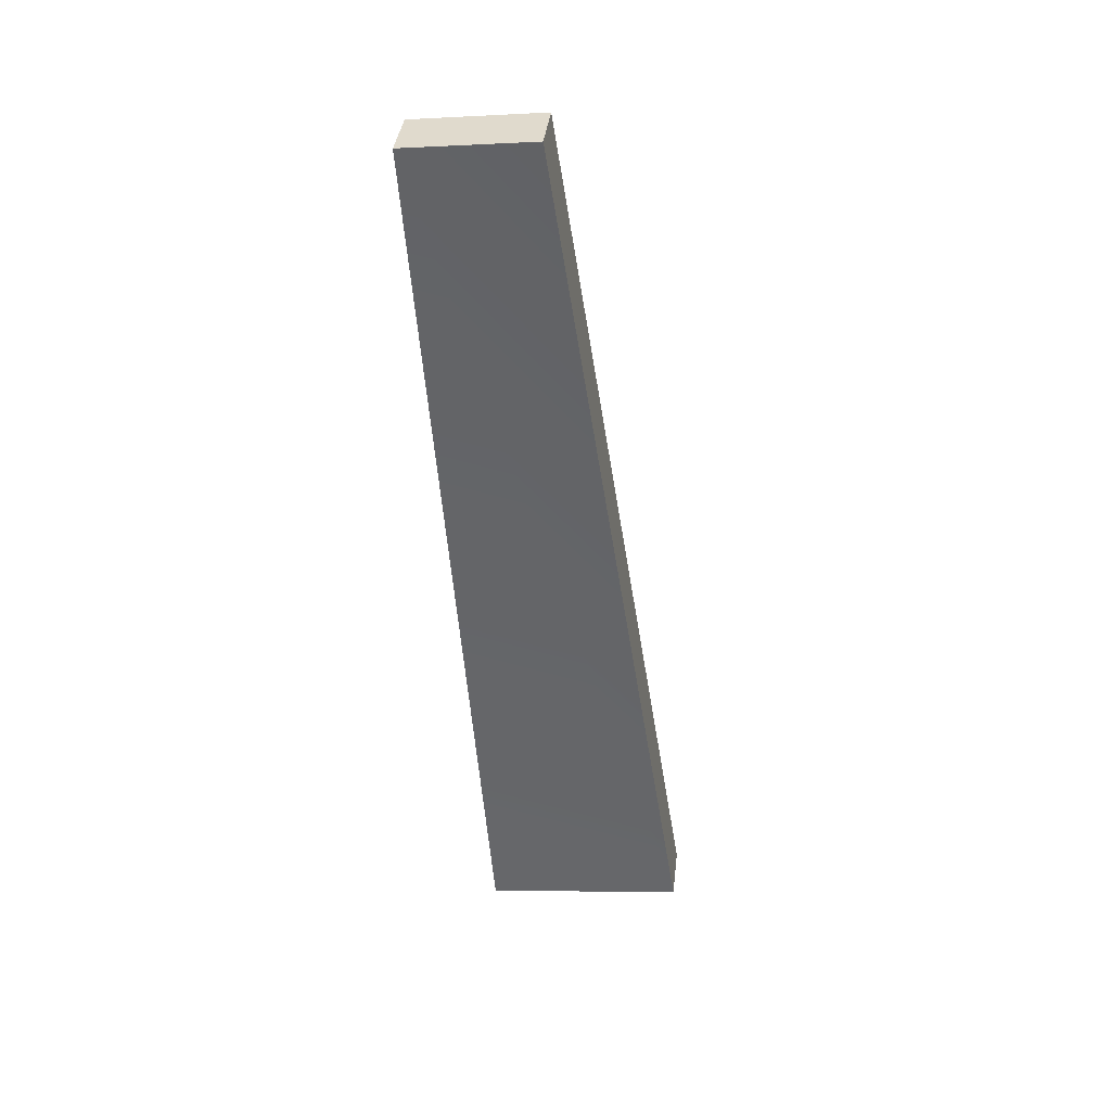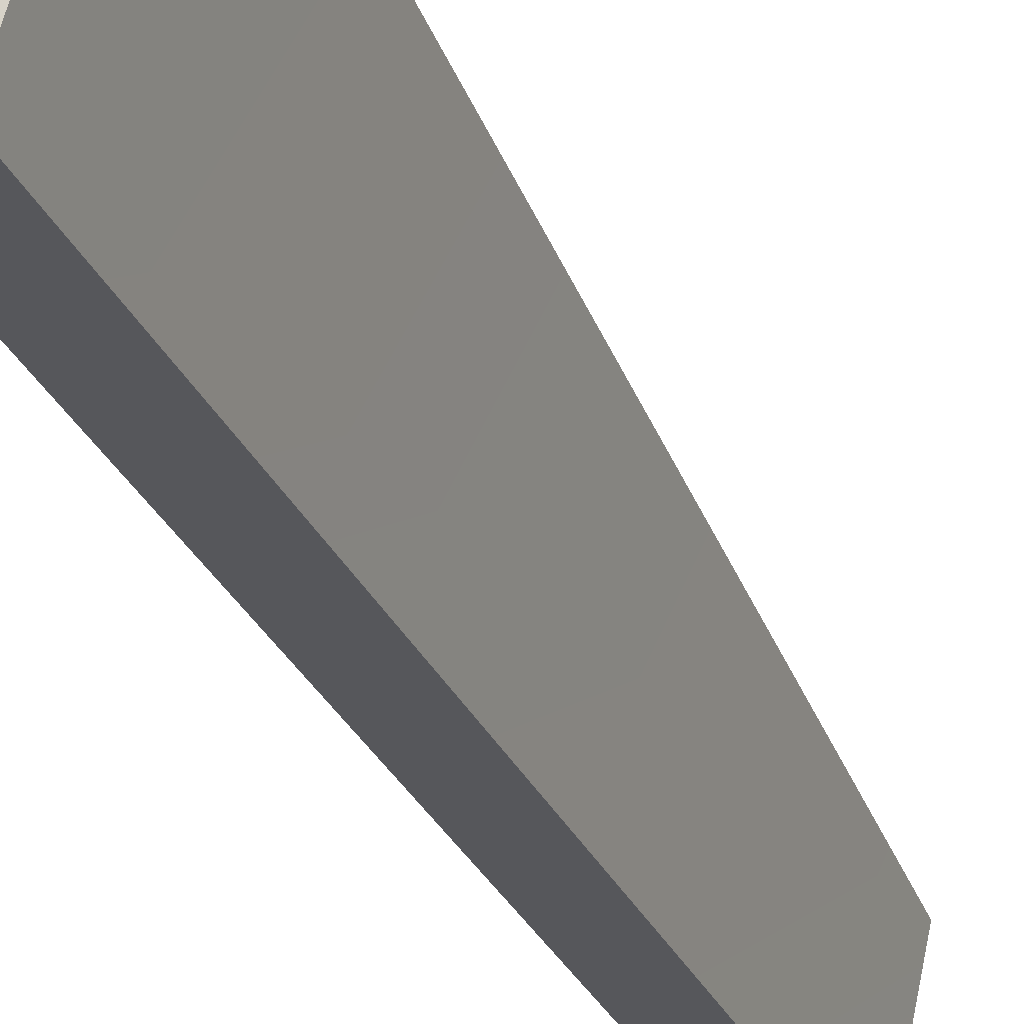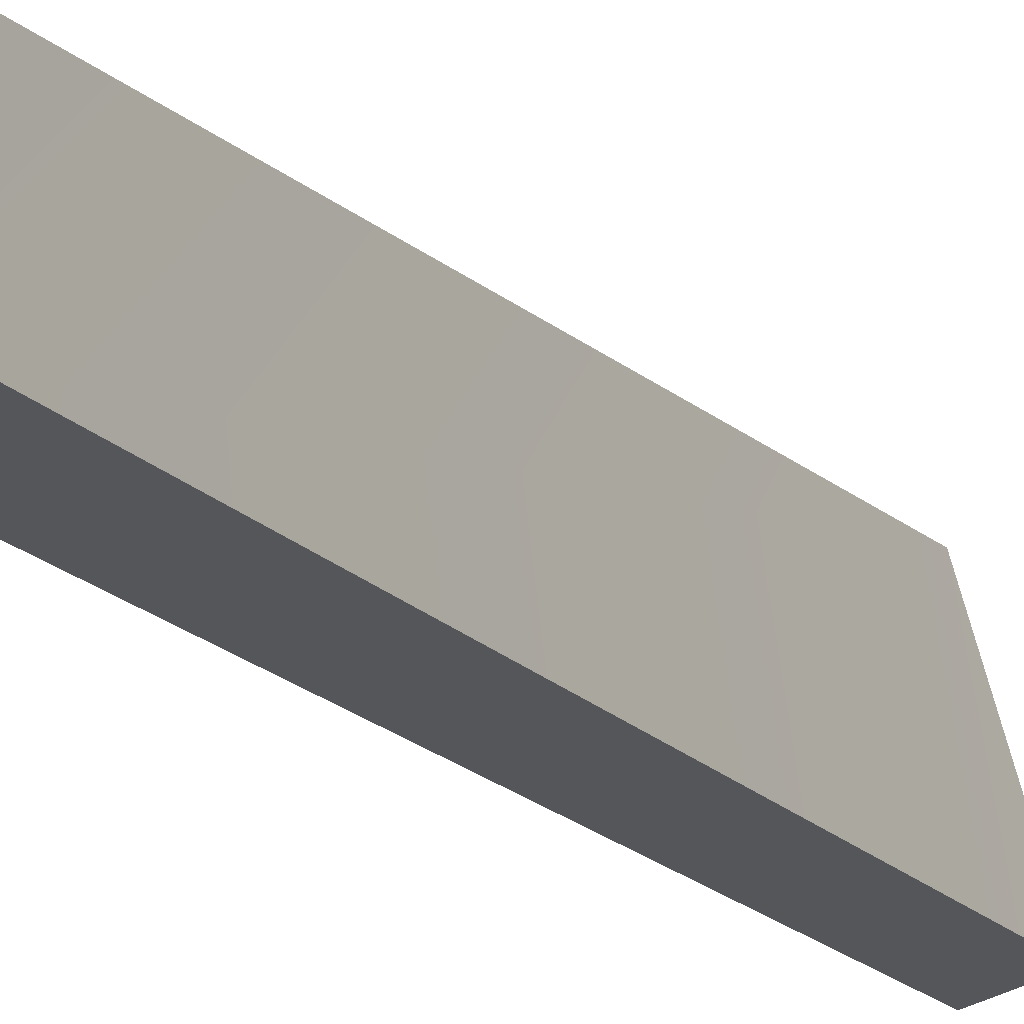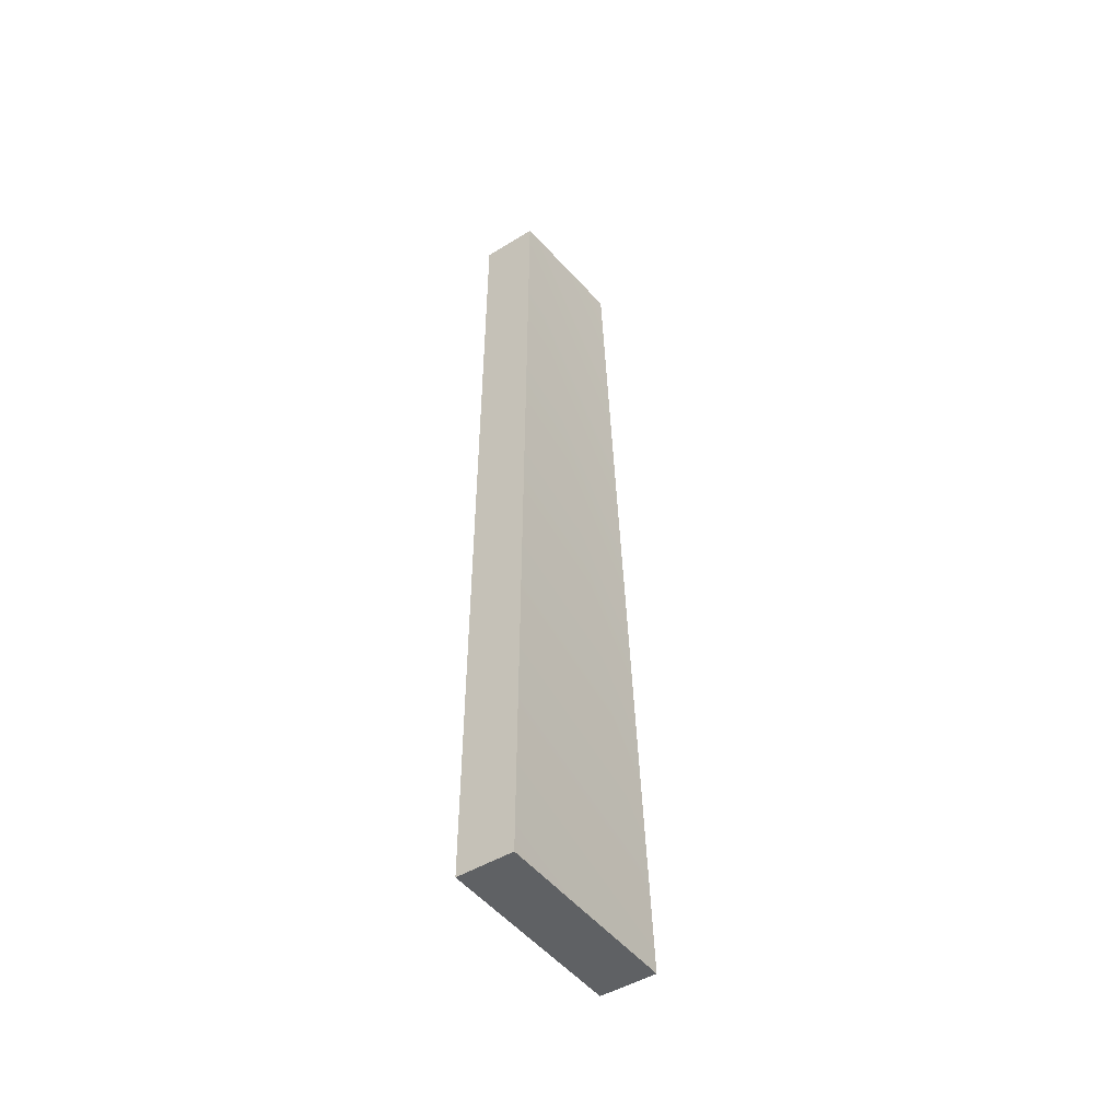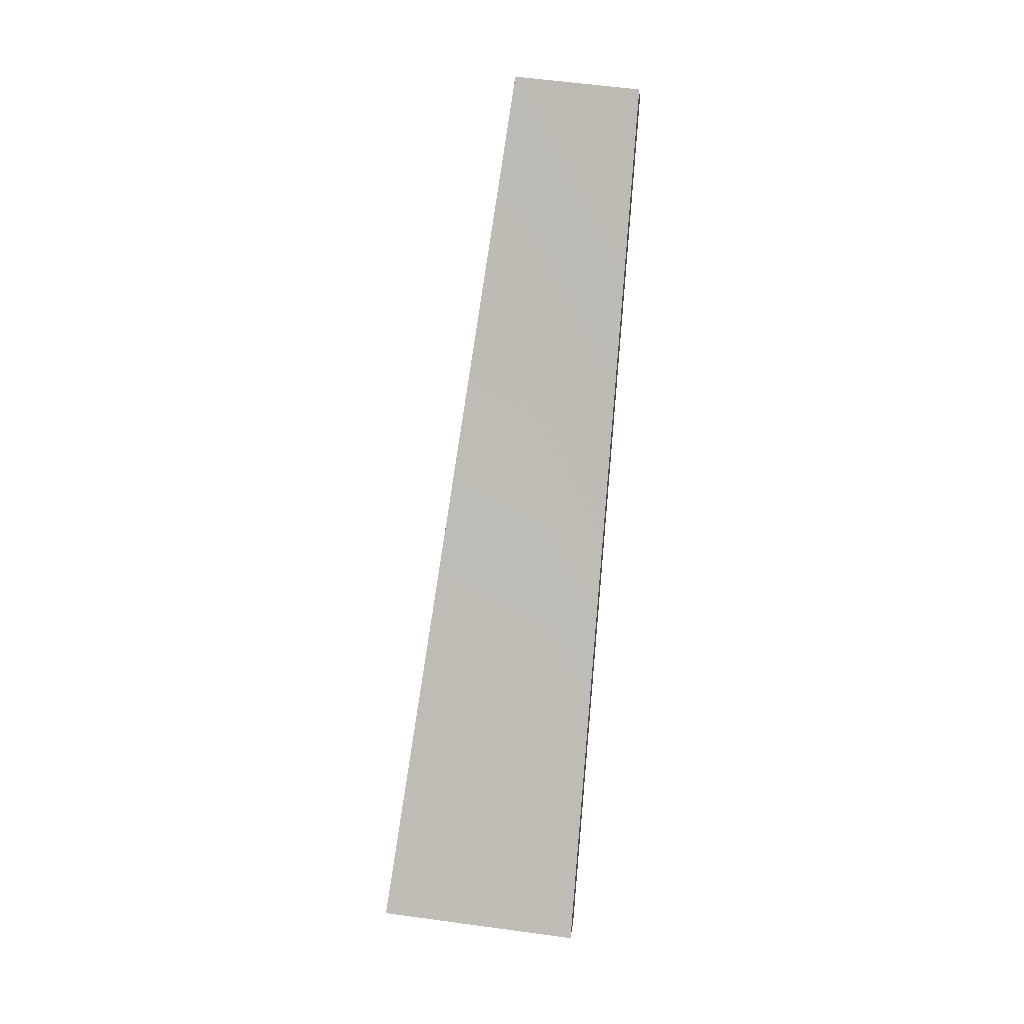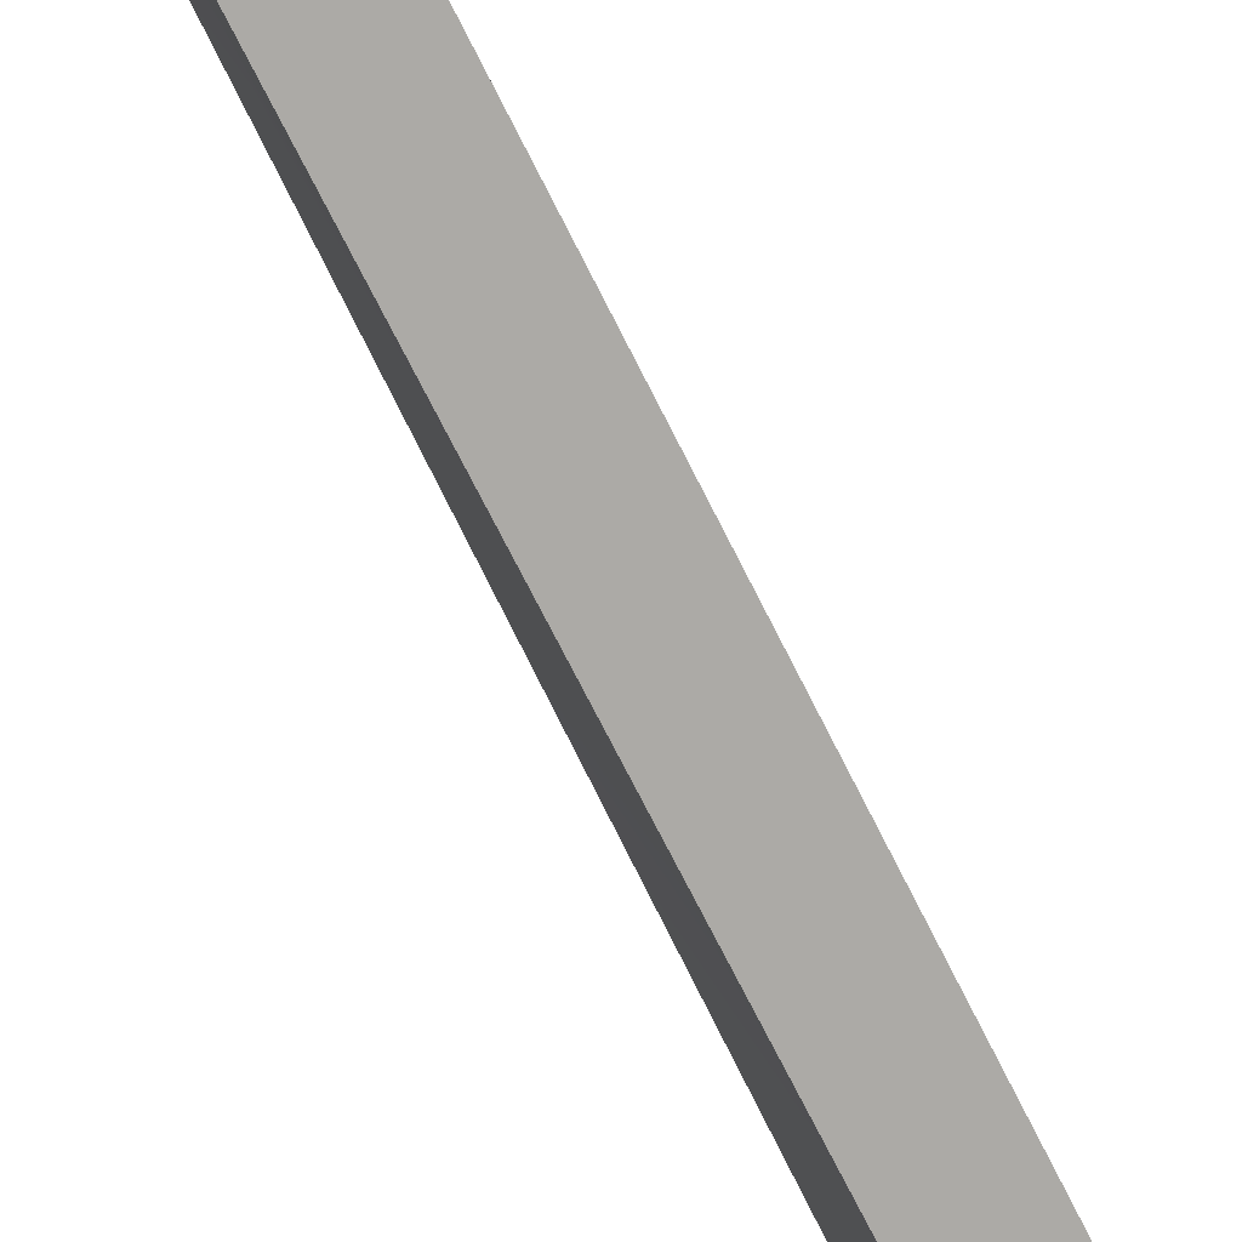
<metadata>
{"format":"obj","ext":"obj","renderer":"f3d","projection":"perspective","resolution":1024,"background":"white","views":[{"elev":33.9,"azim":110.2,"up":"+Z"},{"elev":-25.1,"azim":-155.7,"up":"+Y"},{"elev":-20.6,"azim":29.8,"up":"+Y"},{"elev":-53.7,"azim":48.4,"up":"+Z"},{"elev":7.0,"azim":-71.6,"up":"+Z"},{"elev":-73.0,"azim":30.2,"up":"+Y"}]}
</metadata>
<code>
v 3.285 5.707 -3.526
v 2.615 6.28 -13.36
v 3.047 7.108 -3.356
v 2.117 8.417 -13.12
v 3.652 7.254 -3.4
v 2.722 8.563 -13.17
v 3.89 5.853 -3.57
v 3.221 6.425 -13.4
f 1 3 2
f 2 3 4
f 3 5 4
f 4 5 6
f 5 7 6
f 6 7 8
f 1 2 7
f 7 2 8
f 2 4 8
f 8 4 6
f 5 3 7
f 7 3 1

</code>
